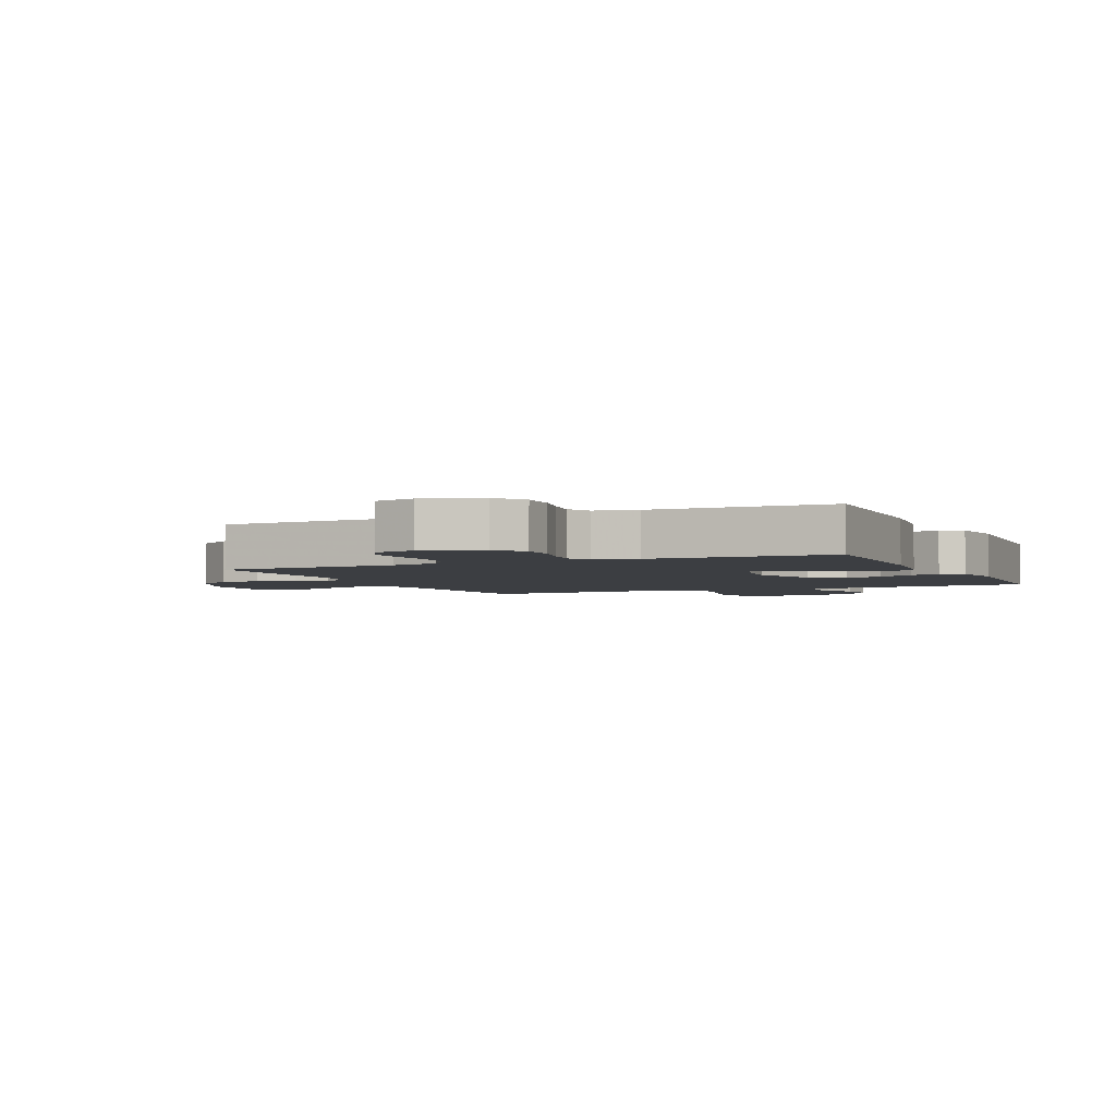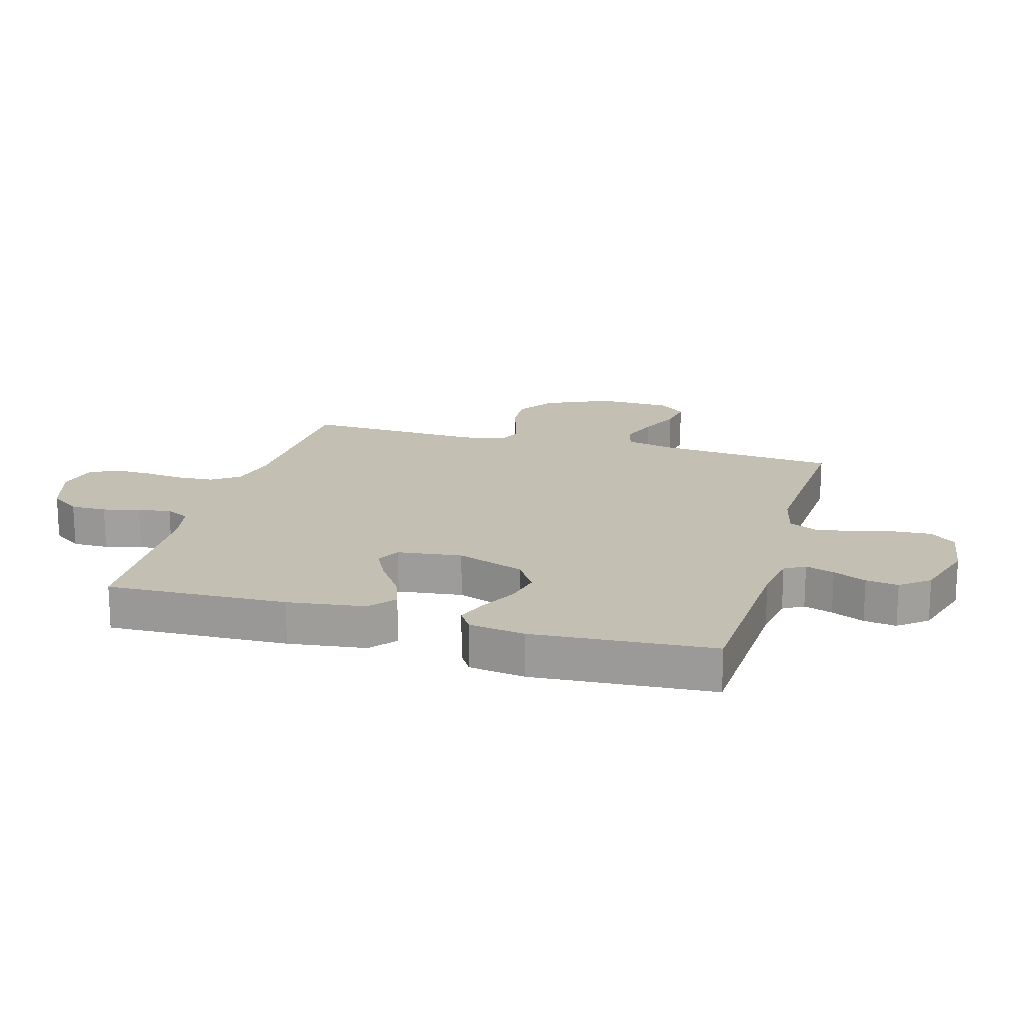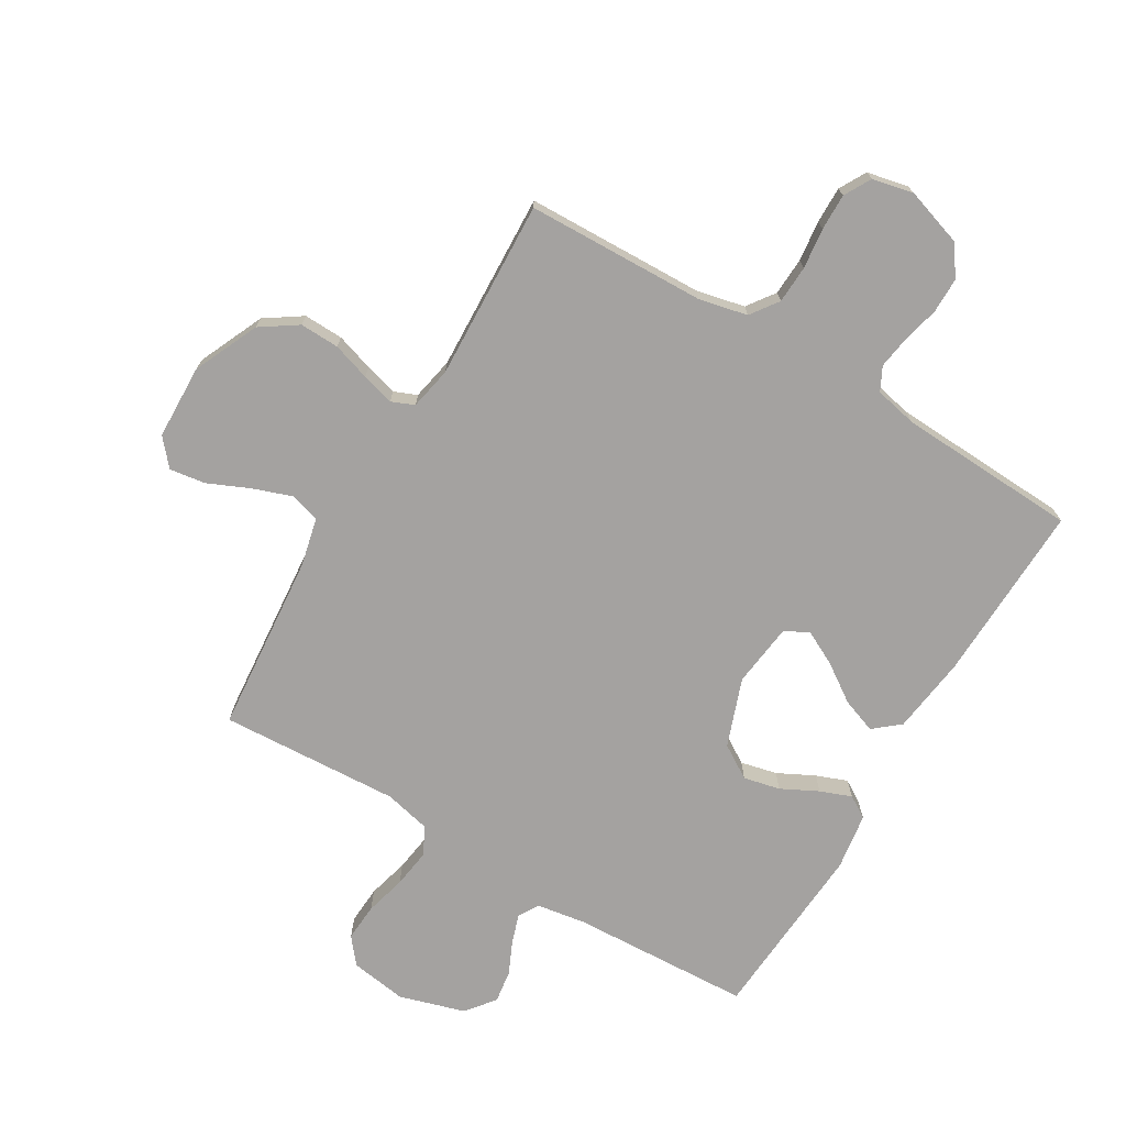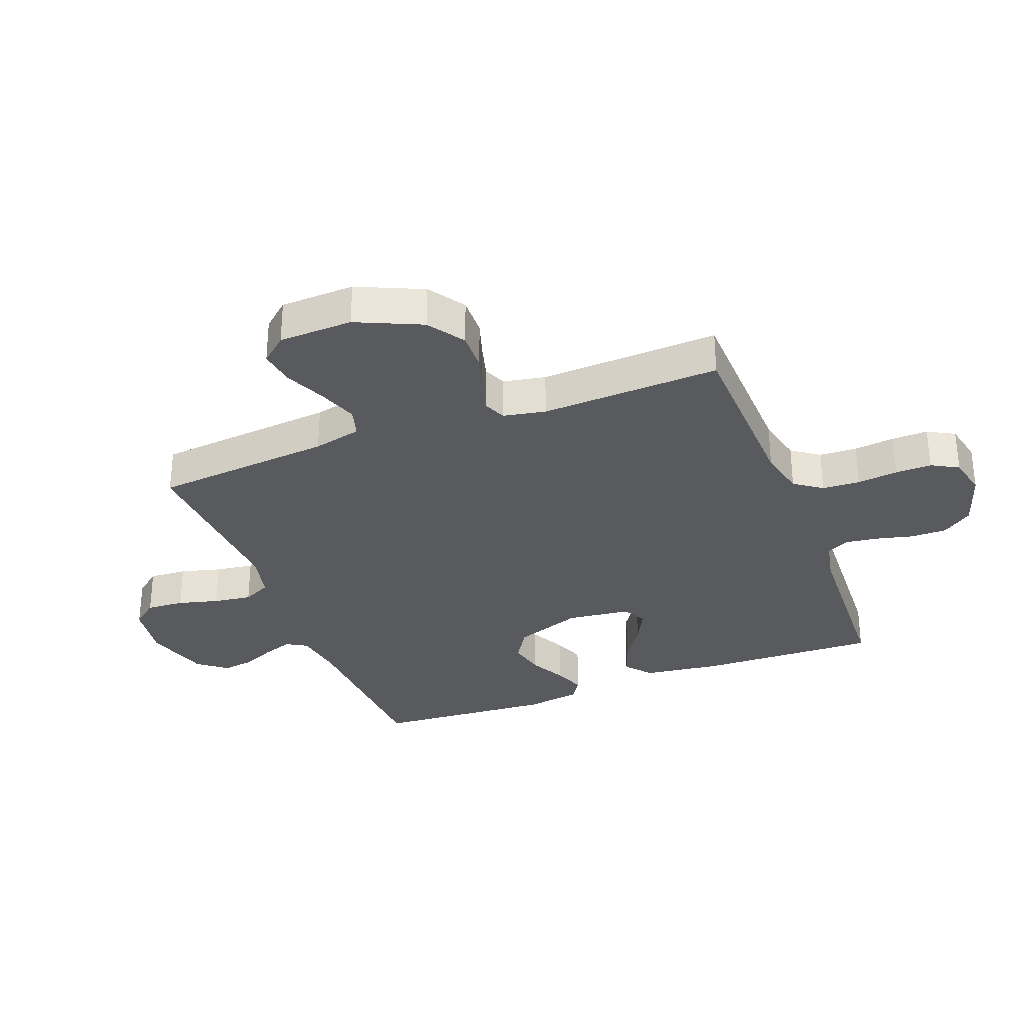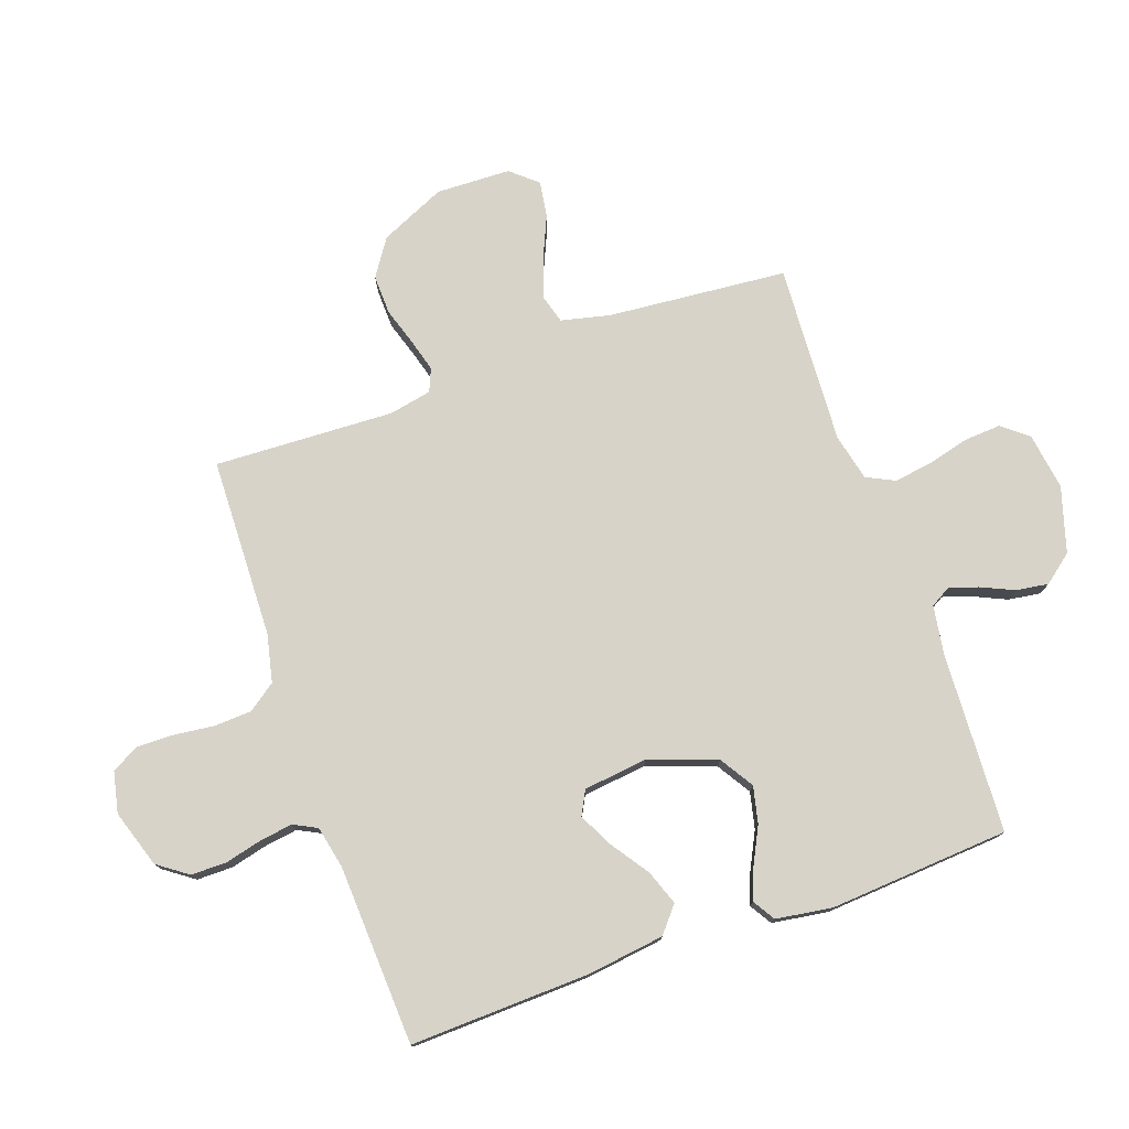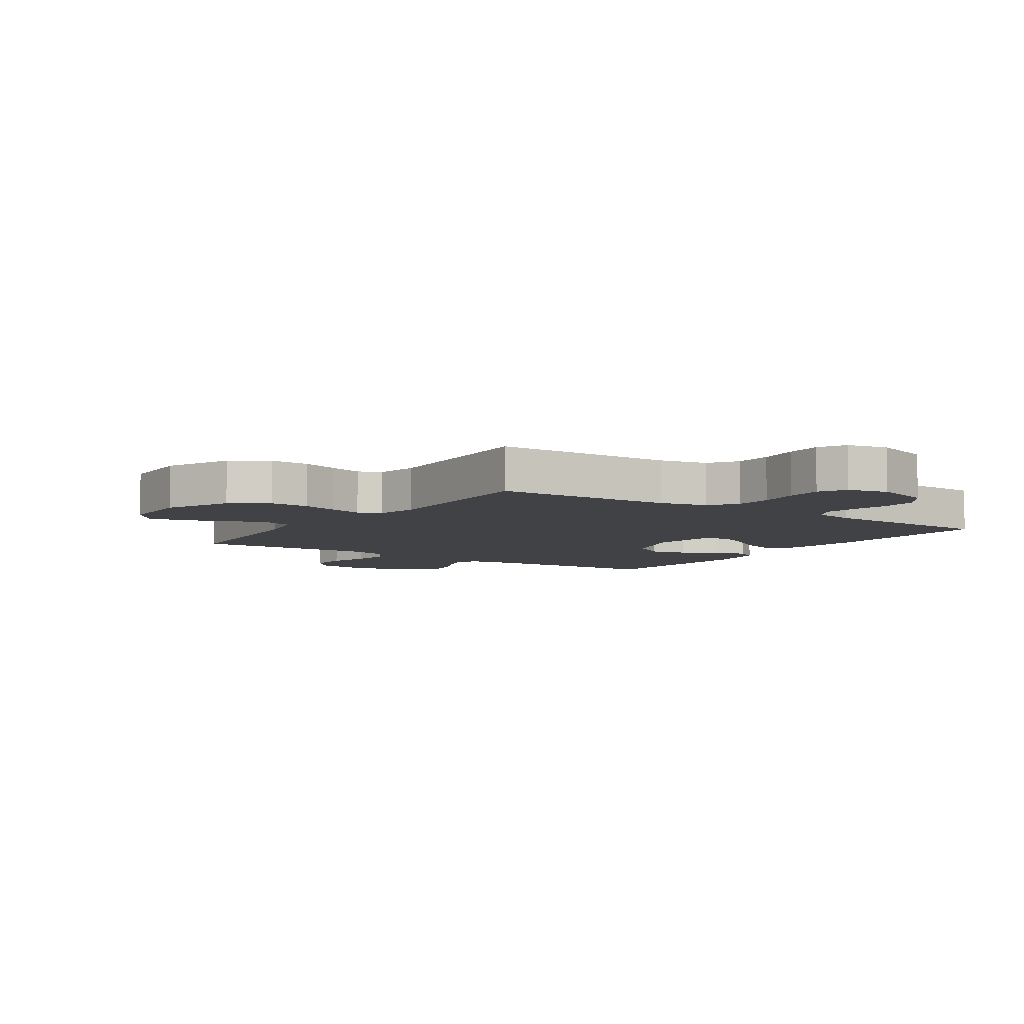
<metadata>
{"format":"obj","ext":"obj","renderer":"f3d","projection":"perspective","resolution":1024,"background":"white","views":[{"elev":-3.2,"azim":24.3,"up":"+Y"},{"elev":17.9,"azim":105.8,"up":"+Y"},{"elev":-72.7,"azim":-30.8,"up":"+Y"},{"elev":-31.6,"azim":-69.0,"up":"+Y"},{"elev":76.6,"azim":70.5,"up":"+Y"},{"elev":-6.5,"azim":-34.2,"up":"+Y"}]}
</metadata>
<code>
v 0.5 0.07 0.5
v 0.49 0.07 0.2
v 0.473 0.07 0.071
v 0.43 0.07 0.035
v 0.372 0.07 0.056
v 0.309 0.07 0.099
v 0.252 0.07 0.128
v 0.212 0.07 0.107
v 0.199 0.07 0
v 0.24 0.07 -0.113
v 0.296 0.07 -0.148
v 0.357 0.07 -0.134
v 0.418 0.07 -0.103
v 0.47 0.07 -0.083
v 0.507 0.07 -0.106
v 0.521 0.07 -0.2
v 0.5 0.07 -0.5
v 0.2 0.07 -0.515
v 0.118 0.07 -0.528
v 0.098 0.07 -0.562
v 0.114 0.07 -0.61
v 0.139 0.07 -0.665
v 0.147 0.07 -0.719
v 0.109 0.07 -0.767
v 0 0.07 -0.8
v -0.095 0.07 -0.786
v -0.13 0.07 -0.743
v -0.126 0.07 -0.68
v -0.108 0.07 -0.612
v -0.099 0.07 -0.548
v -0.122 0.07 -0.501
v -0.2 0.07 -0.483
v -0.5 0.07 -0.5
v -0.527 0.07 -0.2
v -0.546 0.07 -0.119
v -0.595 0.07 -0.105
v -0.66 0.07 -0.128
v -0.73 0.07 -0.159
v -0.79 0.07 -0.168
v -0.828 0.07 -0.124
v -0.832 0.07 0
v -0.783 0.07 0.109
v -0.722 0.07 0.15
v -0.656 0.07 0.148
v -0.593 0.07 0.128
v -0.539 0.07 0.113
v -0.501 0.07 0.129
v -0.487 0.07 0.2
v -0.5 0.07 0.5
v -0.2 0.07 0.509
v -0.12 0.07 0.527
v -0.087 0.07 0.573
v -0.084 0.07 0.636
v -0.092 0.07 0.704
v -0.093 0.07 0.765
v -0.068 0.07 0.81
v 0 0.07 0.825
v 0.096 0.07 0.794
v 0.132 0.07 0.744
v 0.132 0.07 0.684
v 0.117 0.07 0.623
v 0.109 0.07 0.568
v 0.129 0.07 0.529
v 0.2 0.07 0.514
v 0.5 0 0.5
v 0.49 0 0.2
v 0.473 0 0.071
v 0.43 0 0.035
v 0.372 0 0.056
v 0.309 0 0.099
v 0.252 0 0.128
v 0.212 0 0.107
v 0.199 0 0
v 0.24 0 -0.113
v 0.296 0 -0.148
v 0.357 0 -0.134
v 0.418 0 -0.103
v 0.47 0 -0.083
v 0.507 0 -0.106
v 0.521 0 -0.2
v 0.5 0 -0.5
v 0.2 0 -0.515
v 0.118 0 -0.528
v 0.098 0 -0.562
v 0.114 0 -0.61
v 0.139 0 -0.665
v 0.147 0 -0.719
v 0.109 0 -0.767
v 0 0 -0.8
v -0.095 0 -0.786
v -0.13 0 -0.743
v -0.126 0 -0.68
v -0.108 0 -0.612
v -0.099 0 -0.548
v -0.122 0 -0.501
v -0.2 0 -0.483
v -0.5 0 -0.5
v -0.527 0 -0.2
v -0.546 0 -0.119
v -0.595 0 -0.105
v -0.66 0 -0.128
v -0.73 0 -0.159
v -0.79 0 -0.168
v -0.828 0 -0.124
v -0.832 0 0
v -0.783 0 0.109
v -0.722 0 0.15
v -0.656 0 0.148
v -0.593 0 0.128
v -0.539 0 0.113
v -0.501 0 0.129
v -0.487 0 0.2
v -0.5 0 0.5
v -0.2 0 0.509
v -0.12 0 0.527
v -0.087 0 0.573
v -0.084 0 0.636
v -0.092 0 0.704
v -0.093 0 0.765
v -0.068 0 0.81
v 0 0 0.825
v 0.096 0 0.794
v 0.132 0 0.744
v 0.132 0 0.684
v 0.117 0 0.623
v 0.109 0 0.568
v 0.129 0 0.529
v 0.2 0 0.514
f 59 60 61
f 58 59 61
f 57 58 61
f 56 57 61
f 55 56 61
f 54 55 61
f 53 54 61
f 52 53 61 62
f 51 52 62 63
f 48 49 50
f 51 63 64
f 50 51 64
f 48 50 64
f 47 48 64
f 43 44 45
f 42 43 45
f 41 42 45
f 40 41 45
f 39 40 45
f 38 39 45
f 37 38 45
f 36 37 45 46
f 35 36 46 47
f 32 33 34
f 35 47 64
f 34 35 64
f 32 34 64
f 31 32 64
f 27 28 29
f 26 27 29
f 25 26 29
f 24 25 29
f 23 24 29
f 22 23 29
f 21 22 29
f 20 21 29 30
f 30 31 64
f 20 30 64
f 19 20 64
f 16 17 18
f 15 16 18
f 14 15 18
f 13 14 18
f 12 13 18
f 11 12 18 19
f 4 5 6
f 3 4 6
f 2 3 6
f 1 2 6
f 64 1 6
f 64 6 7
f 10 11 19
f 9 10 19
f 8 9 19 64
f 7 8 64
f 125 124 123
f 125 123 122
f 125 122 121
f 125 121 120
f 125 120 119
f 125 119 118
f 125 118 117
f 126 125 117 116
f 127 126 116 115
f 114 113 112
f 128 127 115
f 128 115 114
f 128 114 112
f 128 112 111
f 109 108 107
f 109 107 106
f 109 106 105
f 109 105 104
f 109 104 103
f 109 103 102
f 109 102 101
f 110 109 101 100
f 111 110 100 99
f 98 97 96
f 128 111 99
f 128 99 98
f 128 98 96
f 128 96 95
f 93 92 91
f 93 91 90
f 93 90 89
f 93 89 88
f 93 88 87
f 93 87 86
f 93 86 85
f 94 93 85 84
f 128 95 94
f 128 94 84
f 128 84 83
f 82 81 80
f 82 80 79
f 82 79 78
f 82 78 77
f 82 77 76
f 83 82 76 75
f 70 69 68
f 70 68 67
f 70 67 66
f 70 66 65
f 70 65 128
f 71 70 128
f 83 75 74
f 83 74 73
f 128 83 73 72
f 128 72 71
f 1 65 66 2
f 2 66 67 3
f 3 67 68 4
f 4 68 69 5
f 5 69 70 6
f 6 70 71 7
f 7 71 72 8
f 8 72 73 9
f 9 73 74 10
f 10 74 75 11
f 11 75 76 12
f 12 76 77 13
f 13 77 78 14
f 14 78 79 15
f 15 79 80 16
f 16 80 81 17
f 17 81 82 18
f 18 82 83 19
f 19 83 84 20
f 20 84 85 21
f 21 85 86 22
f 22 86 87 23
f 23 87 88 24
f 24 88 89 25
f 25 89 90 26
f 26 90 91 27
f 27 91 92 28
f 28 92 93 29
f 29 93 94 30
f 30 94 95 31
f 31 95 96 32
f 32 96 97 33
f 33 97 98 34
f 34 98 99 35
f 35 99 100 36
f 36 100 101 37
f 37 101 102 38
f 38 102 103 39
f 39 103 104 40
f 40 104 105 41
f 41 105 106 42
f 42 106 107 43
f 43 107 108 44
f 44 108 109 45
f 45 109 110 46
f 46 110 111 47
f 47 111 112 48
f 48 112 113 49
f 49 113 114 50
f 50 114 115 51
f 51 115 116 52
f 52 116 117 53
f 53 117 118 54
f 54 118 119 55
f 55 119 120 56
f 56 120 121 57
f 57 121 122 58
f 58 122 123 59
f 59 123 124 60
f 60 124 125 61
f 61 125 126 62
f 62 126 127 63
f 63 127 128 64
f 64 128 65 1

</code>
